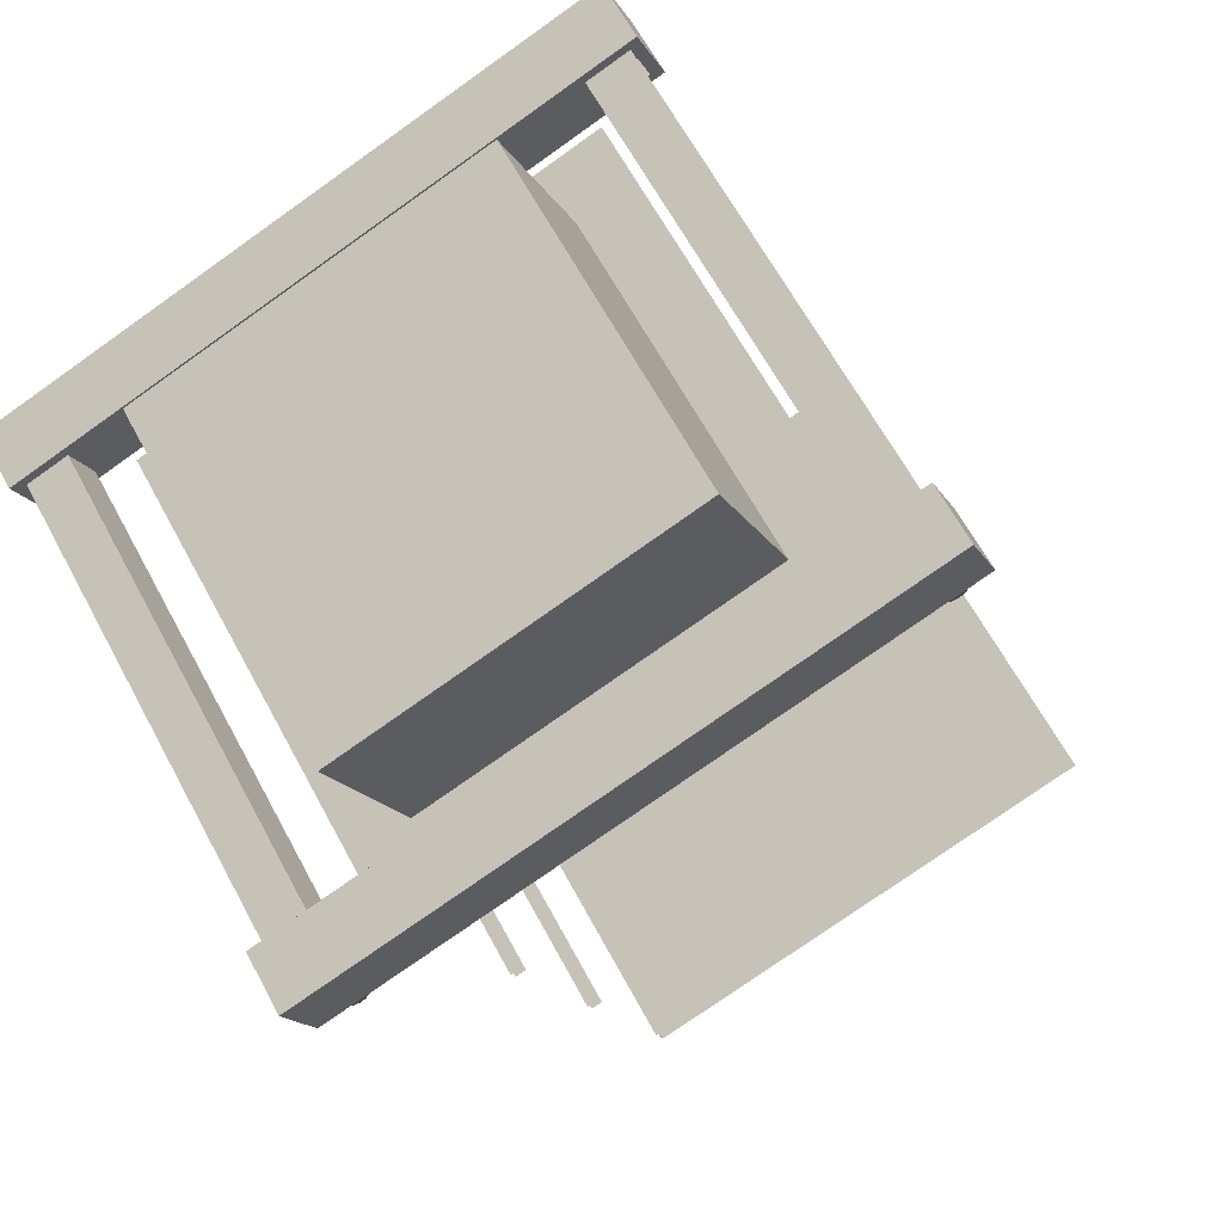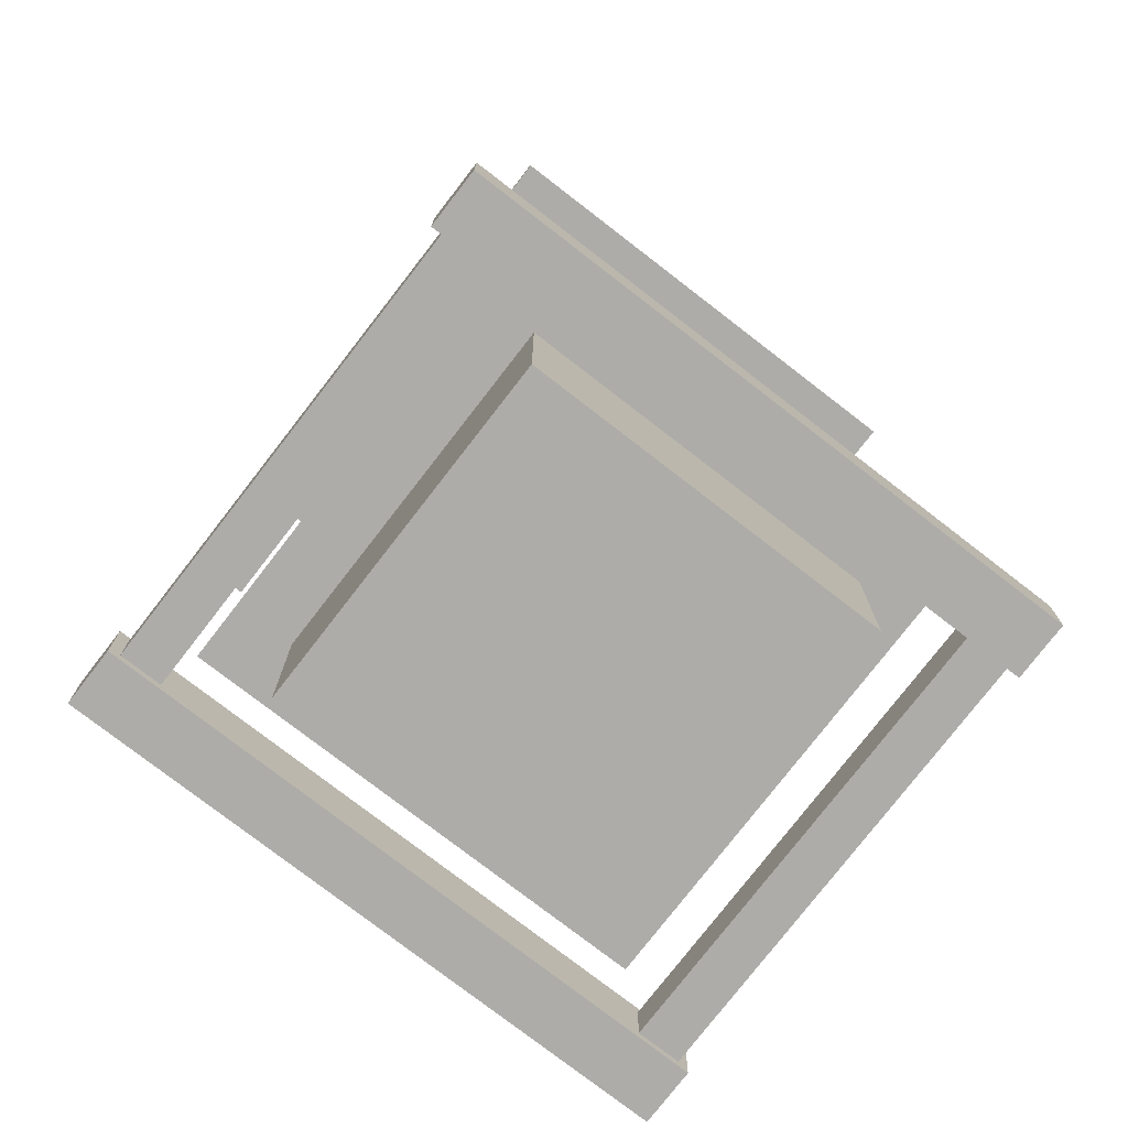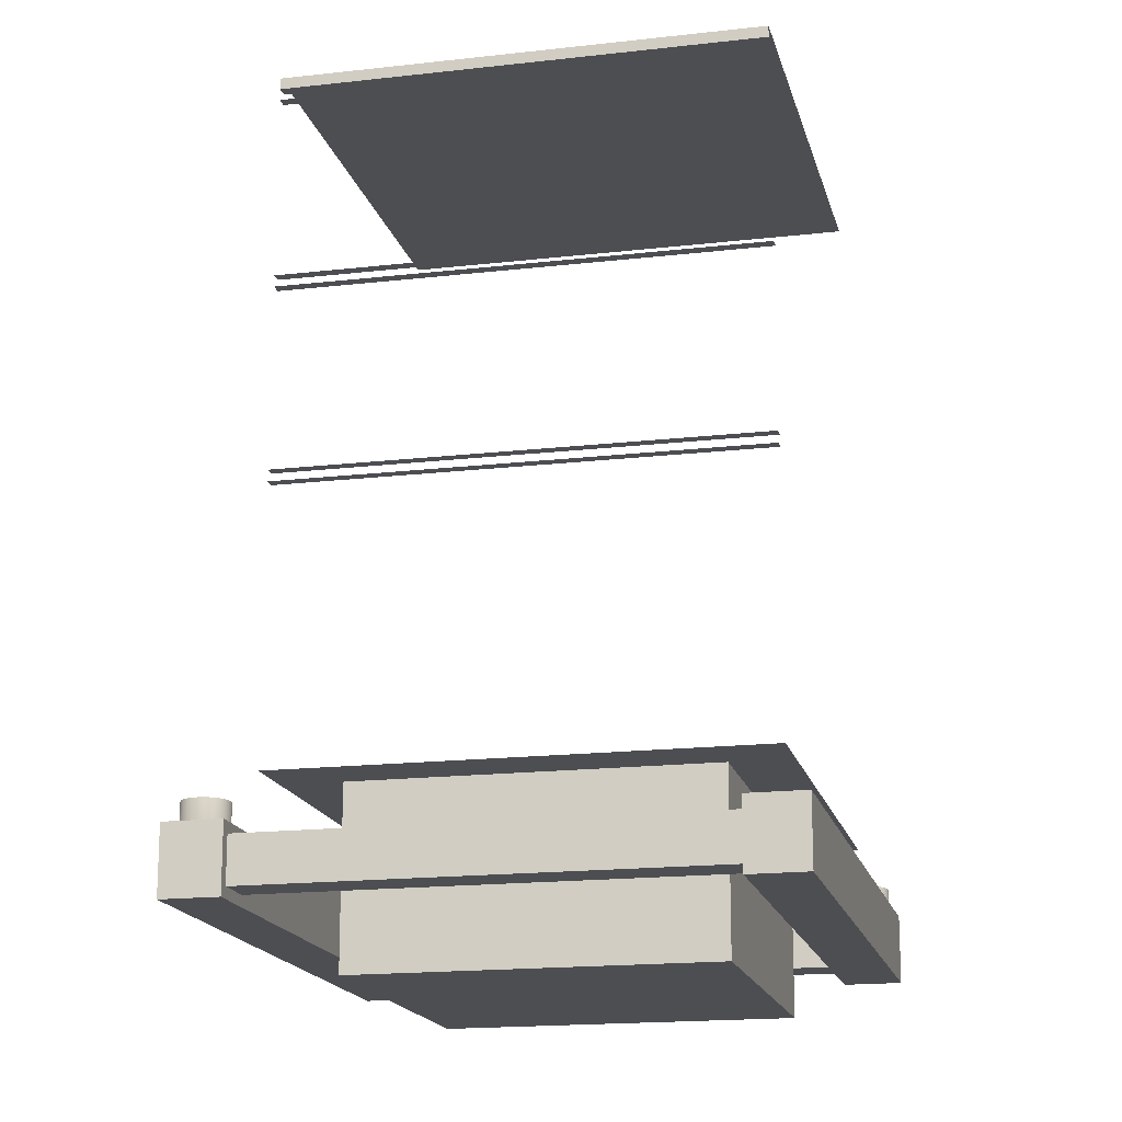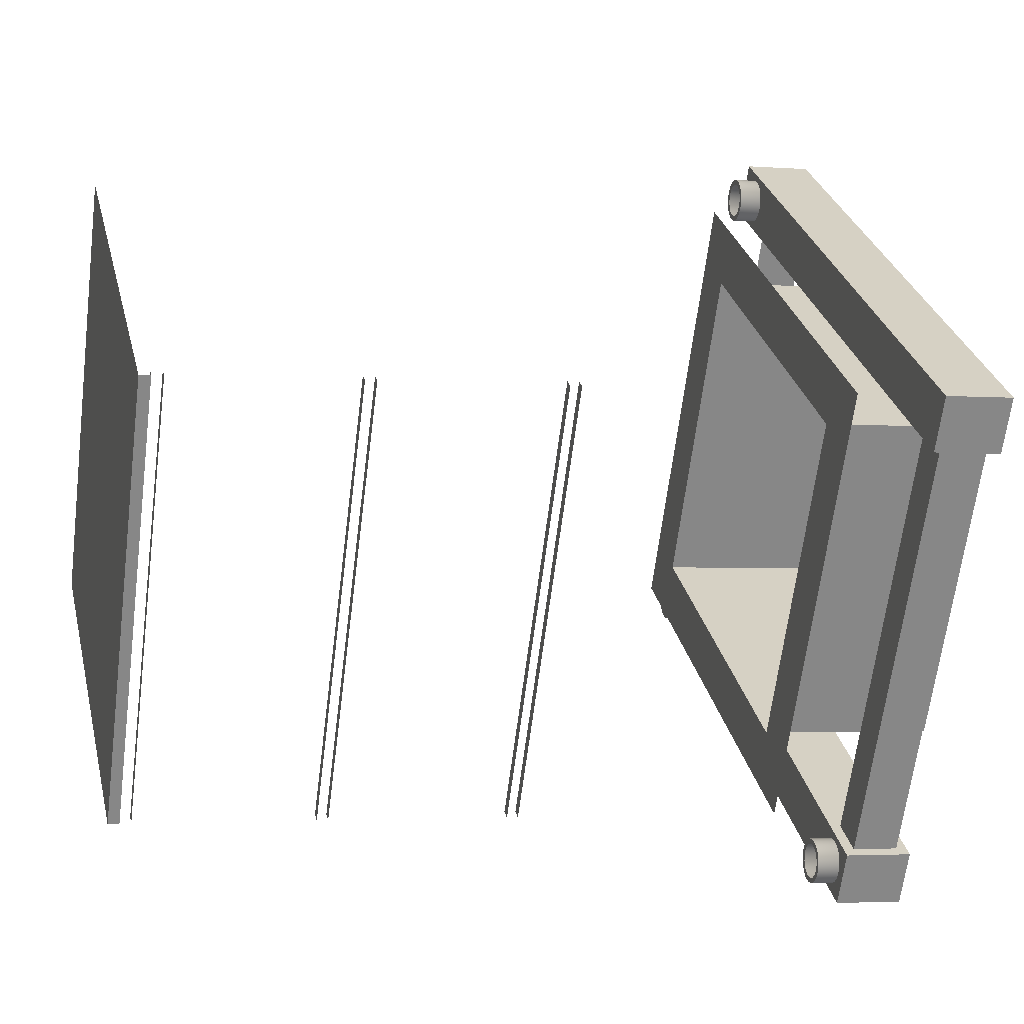
<metadata>
{"format":"obj","ext":"obj","renderer":"f3d","projection":"perspective","resolution":1024,"background":"white","views":[{"elev":-15.8,"azim":-160.2,"up":"+Y"},{"elev":-77.0,"azim":112.3,"up":"+Z"},{"elev":-17.0,"azim":73.1,"up":"+Z"},{"elev":-3.1,"azim":75.6,"up":"+Y"}]}
</metadata>
<code>
o G-__556149
v -13.09 -3.126 1.015
v -13.29 -3.488 1.005
v -13.09 -3.126 1.005
v -13.29 -3.488 1.015
v -13.66 -3.275 1.015
v -13.45 -2.913 1.015
v -13.3 -3.483 1.005
v -13.3 -3.483 0.995
v -13.31 -3.478 0.995
v -13.31 -3.478 0.835
v -13.31 -3.478 0.825
v -13.31 -3.478 0.665
v -13.31 -3.478 0.655
v -13.31 -3.478 0.4153
v -13.66 -3.275 0.4153
v -13.3 -3.483 0.655
v -13.3 -3.483 0.665
v -13.3 -3.483 0.825
v -13.3 -3.483 0.835
v -13.1 -3.116 0.995
v -13.09 -3.121 1.005
v -13.09 -3.121 0.995
v -13.45 -2.913 0.4153
v -13.1 -3.116 0.655
v -13.1 -3.116 0.4153
v -13.1 -3.116 0.665
v -13.1 -3.116 0.825
v -13.1 -3.116 0.835
v -13.09 -3.121 0.835
v -13.09 -3.121 0.825
v -13.09 -3.121 0.665
v -13.09 -3.121 0.655
v -13.27 -3.567 0.3649
v -13.29 -3.548 0.3649
v -13.75 -3.292 0.3649
v -13.29 -3.55 0.3649
v -13.28 -3.55 0.3649
v -13.28 -3.549 0.3649
v -13.27 -3.547 0.3649
v -13.24 -3.523 0.3649
v -13.27 -3.543 0.3649
v -13.26 -3.539 0.3649
v -13.26 -3.534 0.3649
v -13.26 -3.529 0.3649
v -13.26 -3.523 0.3649
v -13.27 -3.519 0.3649
v -13.27 -3.515 0.3649
v -13.27 -3.512 0.3649
v -13.7 -3.267 0.3649
v -13.73 -3.281 0.3649
v -13.72 -3.248 0.3649
v -13.73 -3.287 0.3649
v -13.73 -3.292 0.3649
v -13.72 -3.296 0.3649
v -13.72 -3.3 0.3649
v -13.72 -3.303 0.3649
v -13.73 -3.276 0.3649
v -13.72 -3.272 0.3649
v -13.72 -3.269 0.3649
v -13.71 -3.266 0.3649
v -13.71 -3.265 0.3649
v -13.7 -3.265 0.3649
v -13.3 -3.545 0.3649
v -13.71 -3.305 0.3649
v -13.3 -3.541 0.3649
v -13.71 -3.305 0.3649
v -13.3 -3.537 0.3649
v -13.7 -3.304 0.3649
v -13.3 -3.532 0.3649
v -13.7 -3.302 0.3649
v -13.3 -3.526 0.3649
v -13.69 -3.298 0.3649
v -13.3 -3.521 0.3649
v -13.69 -3.294 0.3649
v -13.3 -3.517 0.3649
v -13.69 -3.289 0.3649
v -13.29 -3.514 0.3649
v -13.69 -3.284 0.3649
v -13.29 -3.511 0.3649
v -13.69 -3.278 0.3649
v -13.28 -3.51 0.3649
v -13.69 -3.274 0.3649
v -13.28 -3.51 0.3649
v -13.69 -3.27 0.3649
v -13.69 -3.284 0.3849
v -13.69 -3.289 0.3849
v -13.47 -2.912 0.3849
v -13.48 -2.914 0.3649
v -13.47 -2.912 0.3649
v -13.48 -2.914 0.3849
v -13.47 -2.884 0.3649
v -13.46 -2.889 0.3849
v -13.46 -2.889 0.3649
v -13.47 -2.884 0.3849
v -13.26 -3.529 0.3849
v -13.26 -3.534 0.3849
v -13.26 -3.539 0.3849
v -13.27 -3.543 0.3849
v -13.27 -3.547 0.3849
v -13.09 -3.126 0.825
v -13.29 -3.488 0.665
v -13.09 -3.126 0.665
v -13.29 -3.488 0.825
v -13.71 -3.305 0.3849
v -13.71 -3.305 0.3849
v -13.72 -3.303 0.3849
v -13.72 -3.3 0.3849
v -13.72 -3.296 0.3849
v -13.73 -3.292 0.3849
v -13.73 -3.287 0.3849
v -13.73 -3.281 0.3849
v -13.73 -3.276 0.3849
v -13.72 -3.272 0.3849
v -13.72 -3.269 0.3849
v -13.7 -3.302 0.3849
v -13.7 -3.304 0.3849
v -13.69 -3.298 0.3849
v -13.69 -3.294 0.3849
v -13.27 -3.515 0.3849
v -13.27 -3.512 0.3849
v -13.69 -3.27 0.3849
v -13.7 -3.267 0.3849
v -13.69 -3.274 0.3849
v -13.48 -2.876 0.3649
v -13.47 -2.877 0.3849
v -13.47 -2.877 0.3649
v -13.48 -2.876 0.3849
v -13.48 -2.875 0.3649
v -13.48 -2.875 0.3849
v -13.49 -2.877 0.3649
v -13.49 -2.877 0.3849
v -13.5 -2.882 0.3849
v -13.49 -2.879 0.3649
v -13.5 -2.882 0.3649
v -13.49 -2.879 0.3849
v -13.5 -2.887 0.3849
v -13.5 -2.887 0.3649
v -13.5 -2.902 0.3849
v -13.5 -2.897 0.3649
v -13.5 -2.902 0.3649
v -13.5 -2.897 0.3849
v -13.5 -2.892 0.3649
v -13.5 -2.892 0.3849
v -13.5 -2.907 0.3649
v -13.5 -2.907 0.3849
v -13.5 -2.911 0.3649
v -13.5 -2.911 0.3849
v -13.49 -2.913 0.3649
v -13.49 -2.913 0.3849
v -13.49 -2.915 0.3649
v -13.49 -2.915 0.3849
v -13.48 -2.915 0.3649
v -13.48 -2.915 0.3849
v -13.3 -3.517 0.3849
v -13.29 -3.514 0.3849
v -13.28 -3.549 0.3849
v -13.29 -3.544 0.3849
v -13.28 -3.55 0.3849
v -13.29 -3.545 0.3849
v -13.28 -3.545 0.3849
v -13.28 -3.545 0.3849
v -13.27 -3.543 0.3849
v -13.27 -3.54 0.3849
v -13.27 -3.537 0.3849
v -13.27 -3.533 0.3849
v -13.27 -3.529 0.3849
v -13.27 -3.525 0.3849
v -13.26 -3.523 0.3849
v -13.27 -3.521 0.3849
v -13.27 -3.518 0.3849
v -13.28 -3.516 0.3849
v -13.27 -3.519 0.3849
v -13.28 -3.51 0.3849
v -13.28 -3.51 0.3849
v -13.29 -3.55 0.3849
v -13.3 -3.545 0.3849
v -13.29 -3.548 0.3849
v -13.3 -3.541 0.3849
v -13.3 -3.537 0.3849
v -13.29 -3.542 0.3849
v -13.3 -3.532 0.3849
v -13.3 -3.539 0.3849
v -13.3 -3.535 0.3849
v -13.3 -3.531 0.3849
v -13.3 -3.526 0.3849
v -13.3 -3.527 0.3849
v -13.3 -3.521 0.3849
v -13.3 -3.523 0.3849
v -13.29 -3.52 0.3849
v -13.29 -3.517 0.3849
v -13.29 -3.516 0.3849
v -13.29 -3.511 0.3849
v -13.28 -3.515 0.3849
v -13.28 -3.515 0.3849
v -13.46 -2.904 0.3849
v -13.47 -2.908 0.3649
v -13.46 -2.904 0.3649
v -13.47 -2.908 0.3849
v -13.72 -3.248 0.3049
v -13.27 -3.567 0.3049
v -13.75 -3.292 0.3049
v -13.24 -3.523 0.3049
v -13.71 -3.299 0.3849
v -13.71 -3.3 0.3849
v -13.71 -3.3 0.3849
v -13.7 -3.3 0.3849
v -13.7 -3.298 0.3849
v -13.7 -3.295 0.3849
v -13.69 -3.292 0.3849
v -13.69 -3.288 0.3849
v -13.69 -3.284 0.3849
v -13.69 -3.28 0.3849
v -13.69 -3.278 0.3849
v -13.69 -3.276 0.3849
v -13.7 -3.273 0.3849
v -13.7 -3.271 0.3849
v -13.71 -3.265 0.3849
v -13.7 -3.265 0.3849
v -13.72 -3.297 0.3849
v -13.72 -3.294 0.3849
v -13.72 -3.29 0.3849
v -13.72 -3.286 0.3849
v -13.72 -3.282 0.3849
v -13.72 -3.278 0.3849
v -13.72 -3.275 0.3849
v -13.72 -3.272 0.3849
v -13.71 -3.271 0.3849
v -13.71 -3.266 0.3849
v -13.71 -3.27 0.3849
v -13.7 -3.27 0.3849
v -13.49 -2.909 0.3849
v -13.48 -2.911 0.3849
v -13.48 -2.911 0.3849
v -13.48 -2.91 0.3849
v -13.47 -2.908 0.3849
v -13.47 -2.905 0.3849
v -13.47 -2.902 0.3849
v -13.47 -2.898 0.3849
v -13.46 -2.899 0.3849
v -13.47 -2.894 0.3849
v -13.46 -2.894 0.3849
v -13.47 -2.89 0.3849
v -13.47 -2.887 0.3849
v -13.47 -2.884 0.3849
v -13.48 -2.881 0.3849
v -13.47 -2.88 0.3849
v -13.49 -2.907 0.3849
v -13.49 -2.904 0.3849
v -13.5 -2.901 0.3849
v -13.5 -2.897 0.3849
v -13.5 -2.893 0.3849
v -13.5 -2.889 0.3849
v -13.49 -2.885 0.3849
v -13.49 -2.883 0.3849
v -13.49 -2.881 0.3849
v -13.48 -2.88 0.3849
v -13.48 -2.88 0.3849
v -13.59 -3.255 0.4153
v -13.31 -3.415 0.2605
v -13.31 -3.415 0.4153
v -13.59 -3.255 0.2605
v -13.05 -3.173 0.3553
v -13.25 -3.518 0.3146
v -13.05 -3.173 0.3146
v -13.25 -3.518 0.3553
v -13.44 -2.985 0.2605
v -13.44 -2.985 0.4153
v -13.16 -3.146 0.4153
v -13.16 -3.146 0.2605
v -13.28 -3.499 0.3553
v -13.09 -3.154 0.3553
v -13.09 -3.154 0.3146
v -13.28 -3.499 0.3146
v -13.09 -3.126 0.995
v -13.29 -3.488 0.835
v -13.09 -3.126 0.835
v -13.29 -3.488 0.995
v -13.47 -2.88 0.3649
v -13.46 -2.894 0.3649
v -13.68 -3.272 0.314
v -13.71 -3.252 0.314
v -13.71 -3.252 0.3558
v -13.68 -3.272 0.3558
v -13.29 -3.488 0.4153
v -13.29 -3.488 0.655
v -13.09 -3.126 0.655
v -13.09 -3.126 0.4153
v -13.5 -2.858 0.3049
v -13.04 -3.178 0.3049
v -13.52 -2.903 0.3049
v -13.02 -3.133 0.3049
v -13.02 -3.133 0.3649
v -13.04 -3.178 0.3649
v -13.5 -2.858 0.3649
v -13.52 -2.903 0.3649
v -13.48 -2.926 0.3558
v -13.51 -2.907 0.3558
v -13.51 -2.907 0.314
v -13.48 -2.926 0.314
v -13.46 -2.899 0.3649
f 1 2 3
f 2 1 4
f 1 5 4
f 5 1 6
f 33 34 35
f 34 33 36
f 36 33 37
f 37 33 38
f 38 33 39
f 39 33 40
f 39 40 41
f 41 40 42
f 42 40 43
f 43 40 44
f 44 40 45
f 45 40 46
f 46 40 47
f 47 40 48
f 48 40 49
f 35 50 51
f 50 35 52
f 52 35 53
f 53 35 54
f 54 35 55
f 55 35 56
f 56 35 34
f 51 50 57
f 51 57 58
f 51 58 59
f 51 59 60
f 51 60 61
f 51 61 62
f 51 62 49
f 51 49 40
f 63 56 34
f 56 63 64
f 64 63 65
f 64 65 66
f 66 65 67
f 66 67 68
f 68 67 69
f 68 69 70
f 70 69 71
f 70 71 72
f 72 71 73
f 72 73 74
f 74 73 75
f 74 75 76
f 76 75 77
f 76 77 78
f 78 77 79
f 78 79 80
f 80 79 81
f 80 81 82
f 82 81 83
f 82 83 84
f 84 83 48
f 84 48 49
f 85 76 78
f 76 85 86
f 87 88 89
f 88 87 90
f 91 92 93
f 92 91 94
f 95 43 44
f 43 95 96
f 96 42 43
f 42 96 97
f 97 41 42
f 41 97 98
f 98 39 41
f 39 98 99
f 104 66 105
f 66 104 64
f 106 64 104
f 64 106 56
f 107 56 106
f 56 107 55
f 108 55 107
f 55 108 54
f 109 54 108
f 54 109 53
f 109 52 53
f 52 109 110
f 110 50 52
f 50 110 111
f 111 57 50
f 57 111 112
f 112 58 57
f 58 112 113
f 113 59 58
f 59 113 114
f 115 68 70
f 68 115 116
f 117 70 72
f 70 117 115
f 118 72 74
f 72 118 117
f 86 74 76
f 74 86 118
f 48 119 47
f 119 48 120
f 49 121 84
f 121 49 122
f 84 123 82
f 123 84 121
f 124 125 126
f 125 124 127
f 128 127 124
f 127 128 129
f 130 129 128
f 129 130 131
f 132 133 134
f 133 132 135
f 136 134 137
f 134 136 132
f 138 139 140
f 139 138 141
f 141 142 139
f 142 141 143
f 143 137 142
f 137 143 136
f 138 144 145
f 144 138 140
f 145 146 147
f 146 145 144
f 147 148 149
f 148 147 146
f 149 150 151
f 150 149 148
f 151 152 153
f 152 151 150
f 154 77 75
f 77 154 155
f 156 157 158
f 157 156 159
f 159 156 160
f 160 156 99
f 160 99 161
f 161 99 162
f 162 99 98
f 162 98 163
f 163 98 97
f 163 97 164
f 164 97 165
f 165 97 96
f 165 96 166
f 166 96 95
f 166 95 167
f 167 95 168
f 167 168 169
f 169 168 170
f 170 168 171
f 171 168 172
f 171 172 173
f 173 172 174
f 174 172 119
f 174 119 120
f 175 176 177
f 176 175 178
f 178 175 158
f 178 158 179
f 179 158 157
f 179 157 180
f 179 180 181
f 181 180 182
f 181 182 183
f 181 183 184
f 181 184 185
f 185 184 186
f 185 186 187
f 187 186 188
f 187 188 154
f 154 188 189
f 154 189 190
f 154 190 155
f 155 190 191
f 155 191 192
f 192 191 193
f 192 193 194
f 192 194 173
f 173 194 171
f 187 75 73
f 75 187 154
f 185 73 71
f 73 185 187
f 181 71 69
f 71 181 185
f 179 69 67
f 69 179 181
f 179 65 178
f 65 179 67
f 178 63 176
f 63 178 65
f 176 34 177
f 34 176 63
f 177 36 175
f 36 177 34
f 175 37 158
f 37 175 36
f 195 196 197
f 196 195 198
f 199 200 201
f 200 199 202
f 105 68 116
f 68 105 66
f 116 203 105
f 203 116 204
f 204 116 205
f 205 116 115
f 205 115 206
f 206 115 207
f 207 115 117
f 207 117 208
f 208 117 118
f 208 118 209
f 209 118 210
f 210 118 86
f 210 86 211
f 211 86 85
f 211 85 212
f 212 85 213
f 212 213 214
f 214 213 215
f 215 213 216
f 216 213 123
f 216 123 217
f 217 123 218
f 218 123 121
f 218 121 122
f 104 107 106
f 107 104 108
f 108 104 105
f 108 105 109
f 109 105 203
f 109 203 219
f 109 219 110
f 110 219 220
f 110 220 221
f 110 221 222
f 110 222 111
f 111 222 223
f 111 223 112
f 112 223 224
f 112 224 113
f 113 224 225
f 113 225 226
f 113 226 114
f 114 226 227
f 114 227 228
f 228 227 229
f 228 229 230
f 228 230 217
f 217 230 216
f 90 231 153
f 231 90 232
f 232 90 233
f 233 90 87
f 233 87 234
f 234 87 235
f 235 87 198
f 235 198 236
f 236 198 195
f 236 195 237
f 237 195 238
f 238 195 239
f 238 239 240
f 240 239 241
f 240 241 242
f 242 241 92
f 242 92 243
f 243 92 244
f 244 92 245
f 245 92 94
f 245 94 129
f 129 94 127
f 127 94 246
f 127 246 125
f 151 147 149
f 147 151 145
f 145 151 153
f 145 153 138
f 138 153 231
f 138 231 247
f 138 247 141
f 141 247 248
f 141 248 249
f 141 249 250
f 141 250 143
f 143 250 251
f 143 251 136
f 136 251 252
f 136 252 132
f 132 252 253
f 132 253 254
f 132 254 135
f 135 254 255
f 135 255 131
f 131 255 256
f 131 256 257
f 131 257 129
f 129 257 245
f 99 38 39
f 38 99 156
f 158 38 156
f 38 158 37
f 258 259 260
f 259 258 261
f 262 263 264
f 263 262 265
f 258 266 261
f 266 258 267
f 266 268 269
f 268 266 267
f 262 270 265
f 270 262 271
f 270 272 273
f 272 270 271
f 268 259 269
f 259 268 260
f 15 258 14
f 258 15 23
f 258 23 267
f 267 23 268
f 14 260 25
f 260 14 258
f 25 260 268
f 25 268 23
f 278 94 91
f 94 278 246
f 92 279 93
f 279 92 241
f 202 263 40
f 263 202 199
f 263 199 273
f 273 199 270
f 270 199 280
f 280 199 281
f 281 199 282
f 40 265 51
f 265 40 263
f 51 265 270
f 51 270 283
f 283 270 280
f 51 283 282
f 51 282 199
f 40 200 202
f 200 40 33
f 35 200 33
f 200 35 201
f 79 173 81
f 173 79 192
f 126 246 278
f 246 126 125
f 60 217 61
f 217 60 228
f 82 213 80
f 213 82 123
f 155 79 77
f 79 155 192
f 213 78 80
f 78 213 85
f 114 60 59
f 60 114 228
f 62 122 49
f 122 62 218
f 272 263 273
f 263 272 264
f 135 130 133
f 130 135 131
f 47 172 46
f 172 47 119
f 46 168 45
f 168 46 172
f 168 44 45
f 44 168 95
f 266 259 261
f 259 266 269
f 21 2 7
f 2 21 3
f 274 8 277
f 8 274 22
f 29 275 19
f 275 29 276
f 31 101 17
f 101 31 102
f 286 16 285
f 16 286 32
f 100 18 103
f 18 100 30
f 288 289 290
f 289 288 291
f 292 289 291
f 289 292 293
f 288 292 291
f 292 288 294
f 293 262 289
f 262 293 295
f 262 295 271
f 271 295 272
f 272 295 296
f 296 295 297
f 297 295 298
f 289 264 290
f 264 289 262
f 290 264 272
f 290 272 299
f 299 272 296
f 290 299 298
f 290 298 295
f 292 295 293
f 295 292 148
f 148 292 150
f 150 292 152
f 152 292 88
f 88 292 89
f 89 292 196
f 196 292 197
f 197 292 300
f 300 292 279
f 279 292 93
f 93 292 91
f 91 292 278
f 278 292 126
f 295 142 294
f 142 295 139
f 139 295 140
f 140 295 144
f 144 295 146
f 146 295 148
f 294 142 137
f 294 137 134
f 294 134 133
f 294 133 130
f 294 130 128
f 294 128 124
f 294 124 126
f 294 126 292
f 295 288 290
f 288 295 294
f 25 284 14
f 284 25 287
f 296 280 299
f 280 296 283
f 298 280 281
f 280 298 299
f 239 197 300
f 197 239 195
f 241 300 279
f 300 241 239
f 198 89 196
f 89 198 87
f 81 174 83
f 174 81 173
f 83 120 48
f 120 83 174
f 35 199 201
f 199 35 51
f 153 88 90
f 88 153 152
f 61 218 62
f 218 61 217

</code>
